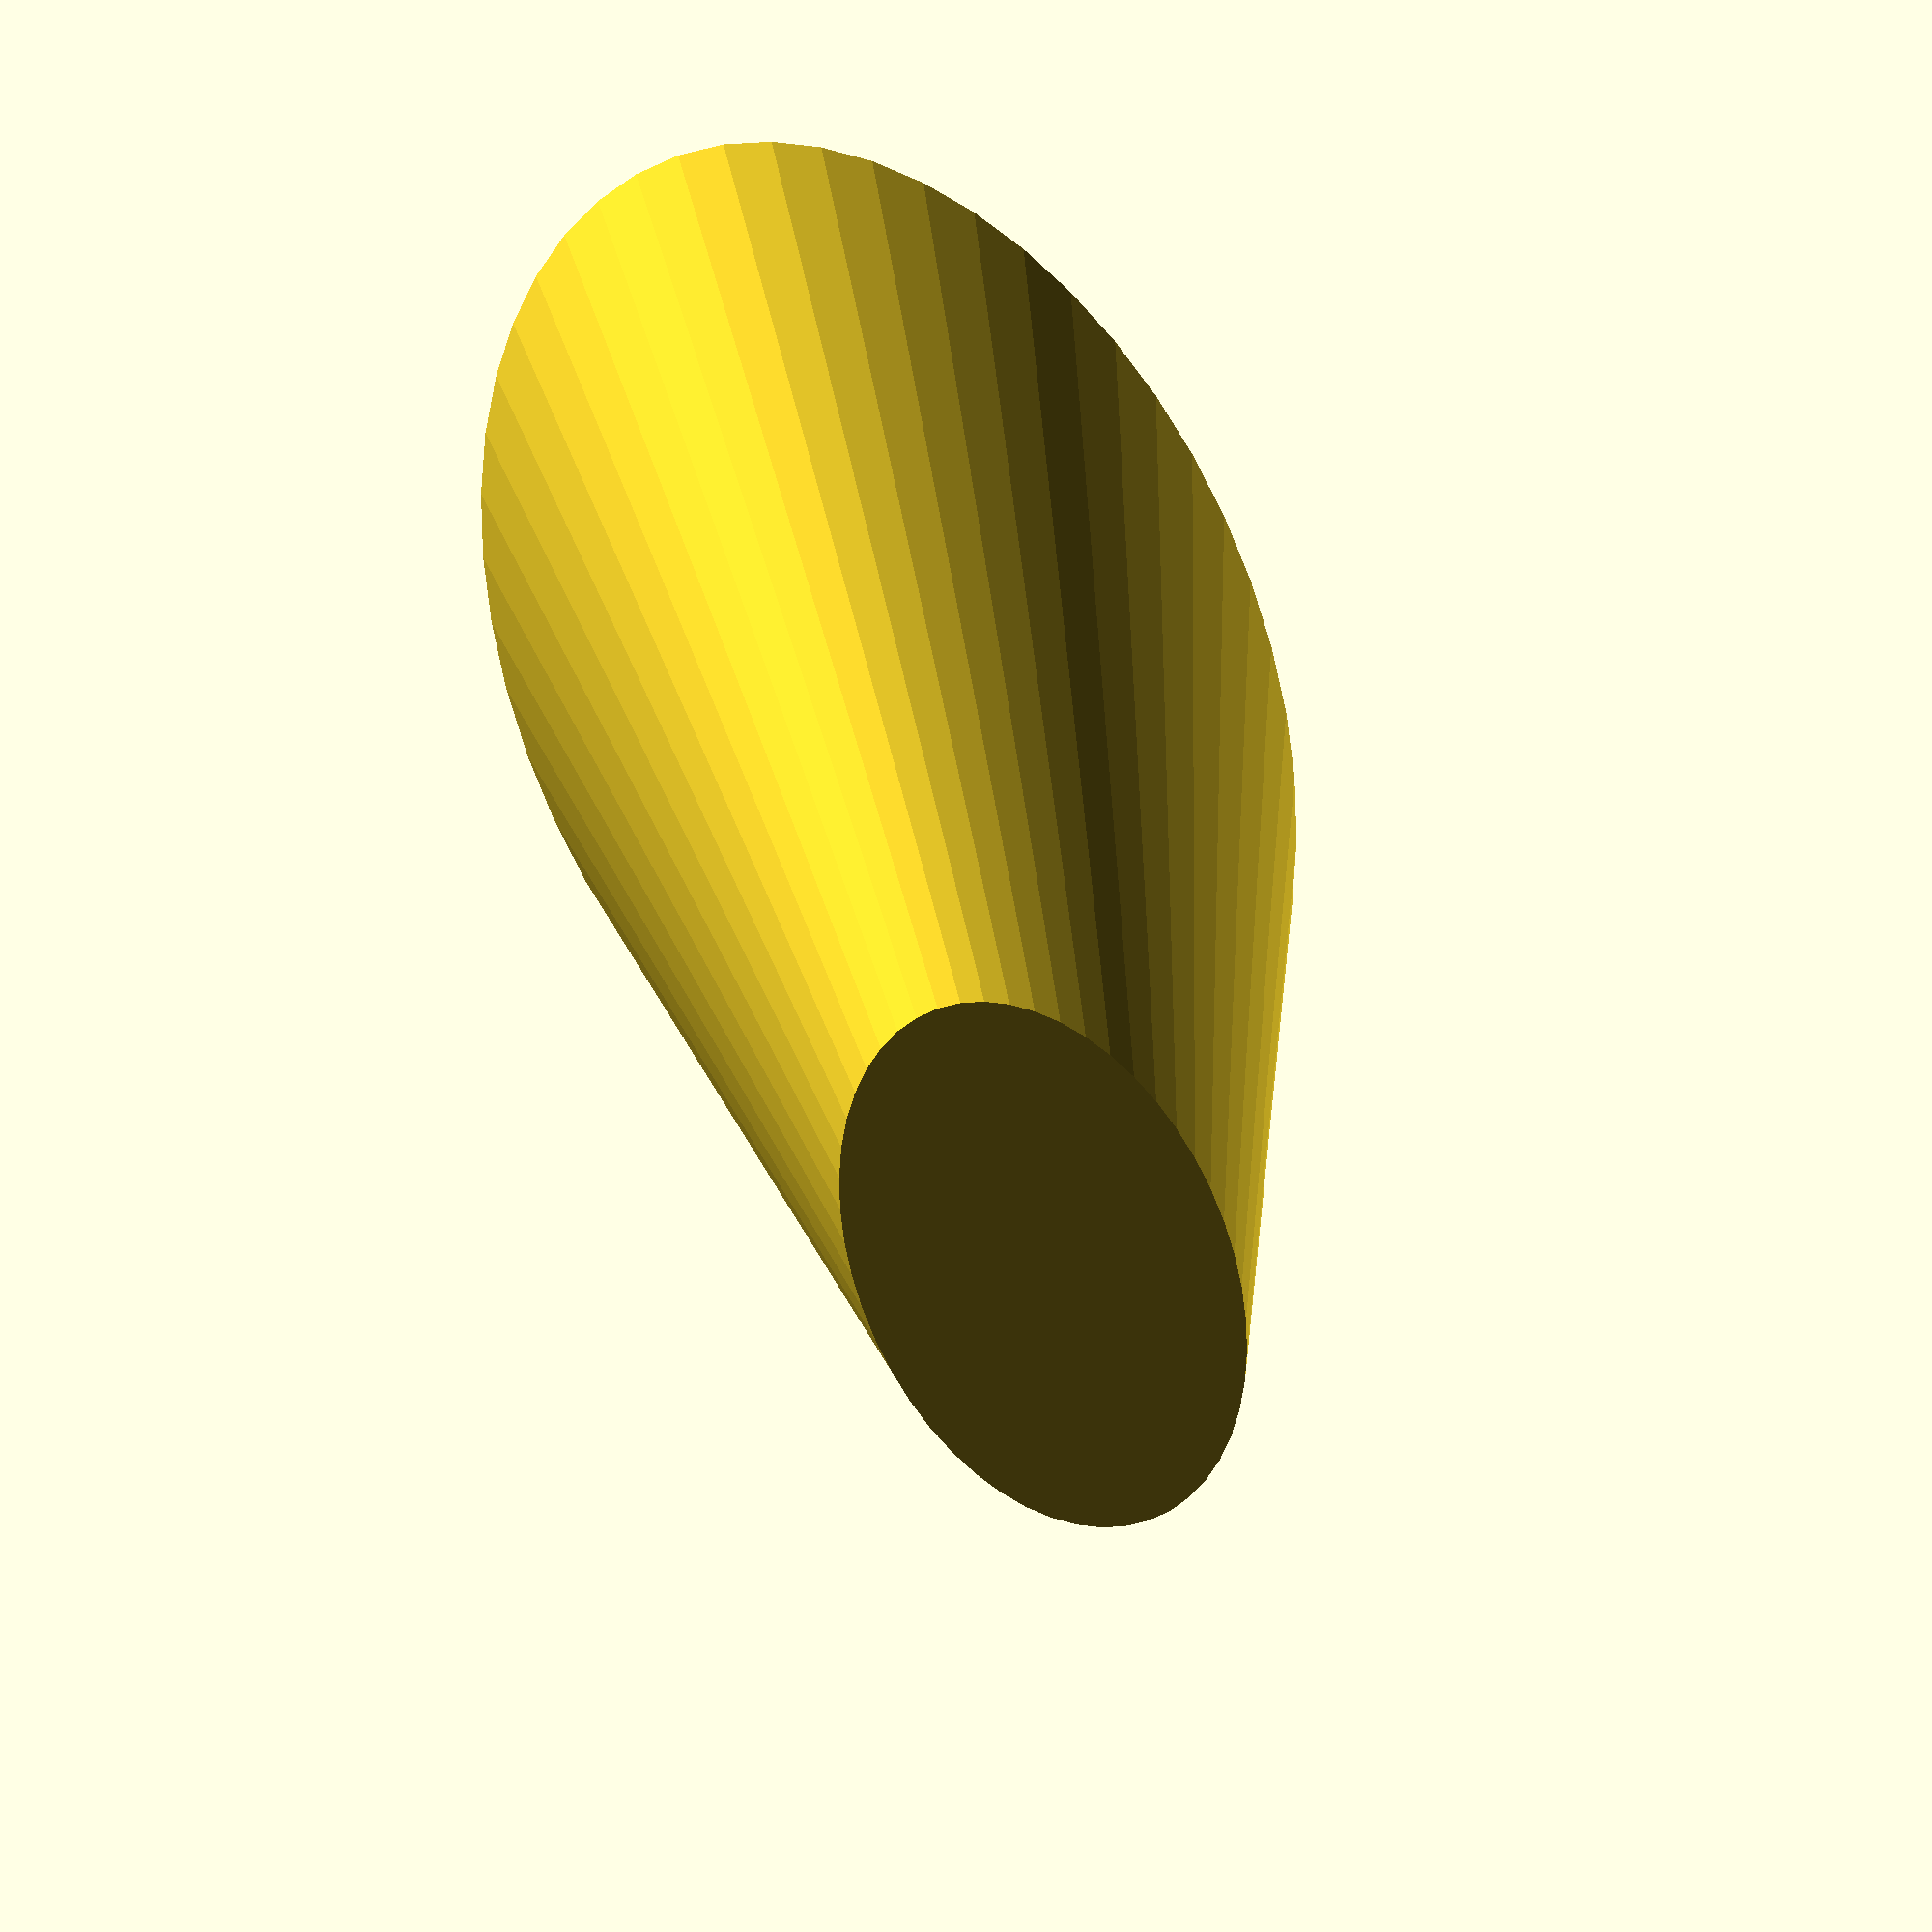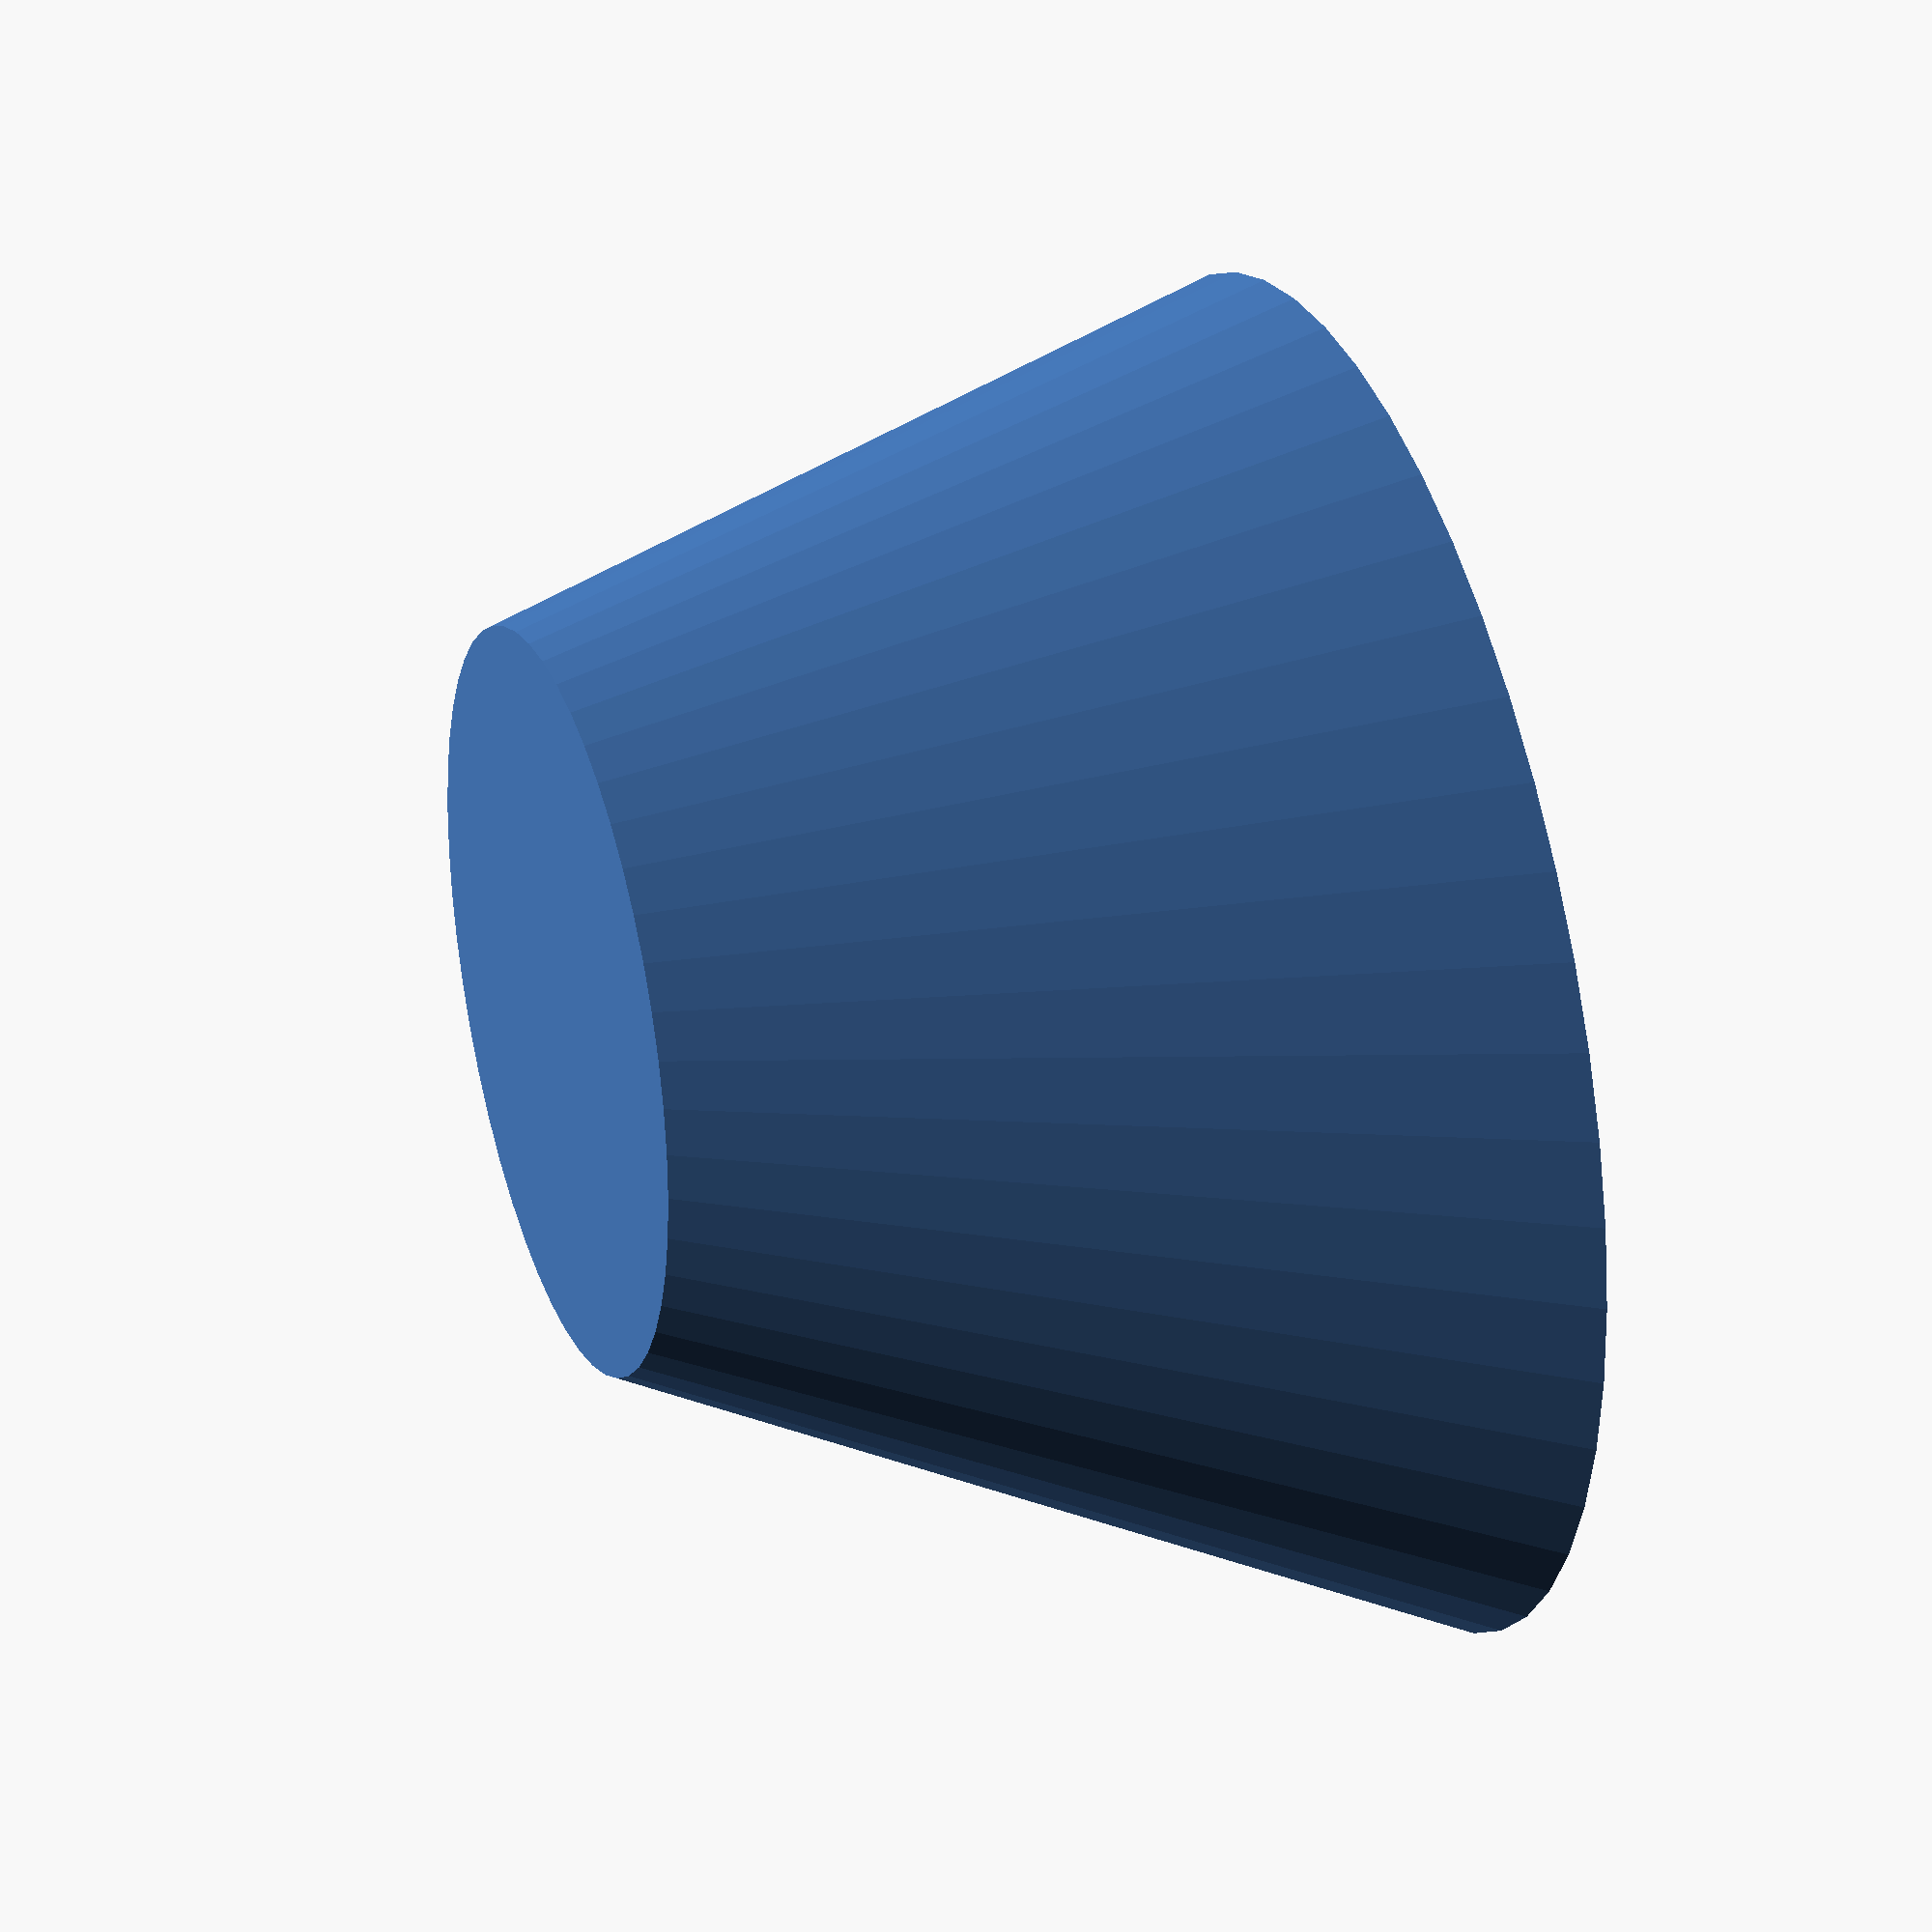
<openscad>
 $fn=50;
 module earthsphere (width, height, angle) {
 scale([1,width,1]){
     linear_extrude(height = height, center = true, convexity = 10,
scale=angle) {
        translate([0, 0, 0]){
            circle(r = 4, center=true);
            }
        }
    }
 }

module hollow_earthsphere(width, height, angle) {
    difference(width, height, angle) {
        earthsphere(width, height, angle);
        translate([0,0,1])
        earthsphere(width, height, angle);
    }
}


hollow_earthsphere(0.5,10,2);
</openscad>
<views>
elev=139.1 azim=106.8 roll=9.6 proj=o view=wireframe
elev=173.1 azim=112.9 roll=302.2 proj=p view=wireframe
</views>
